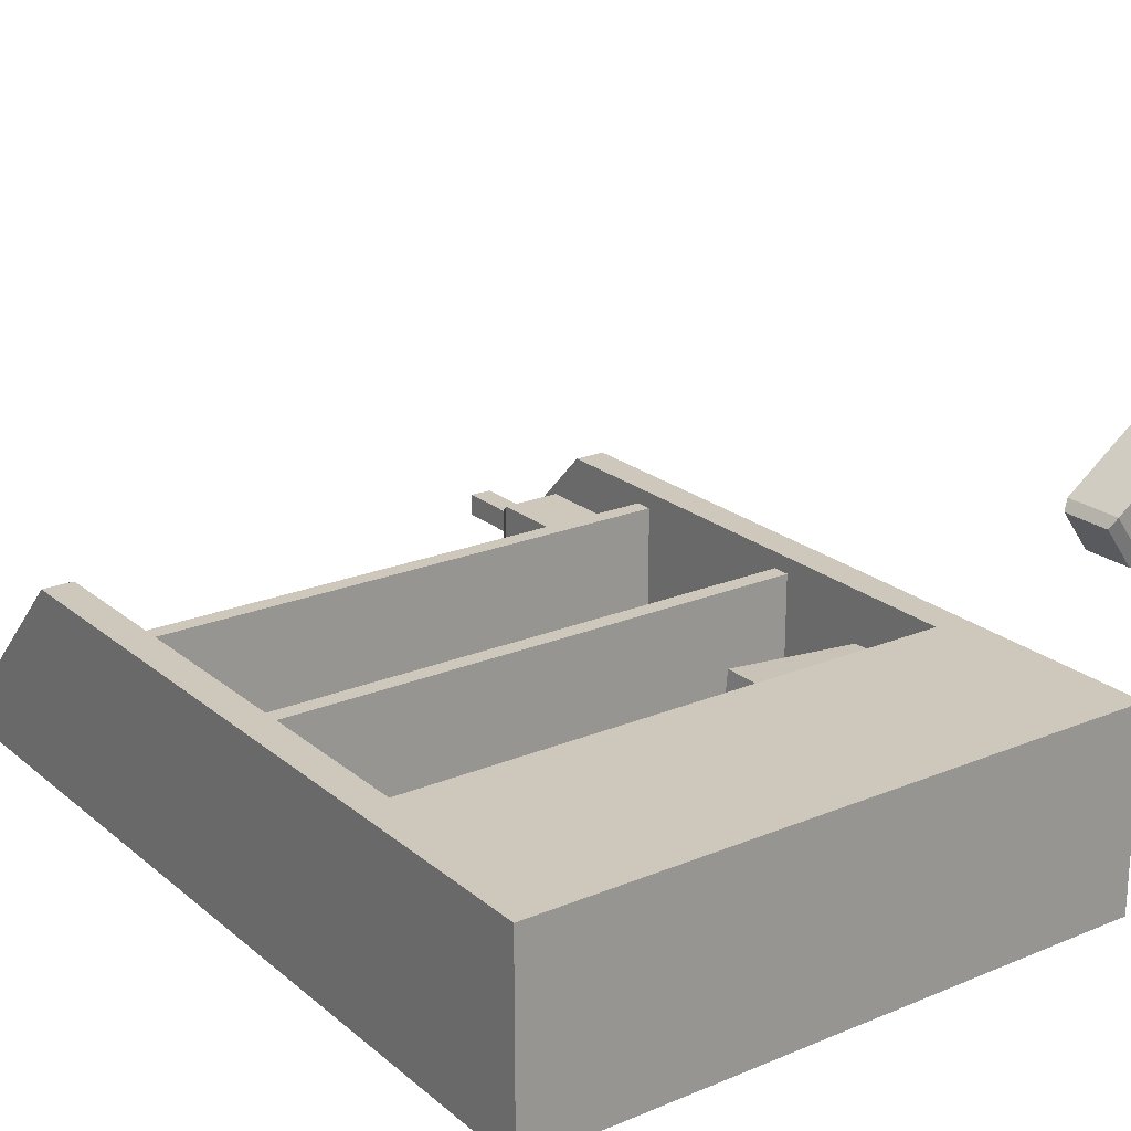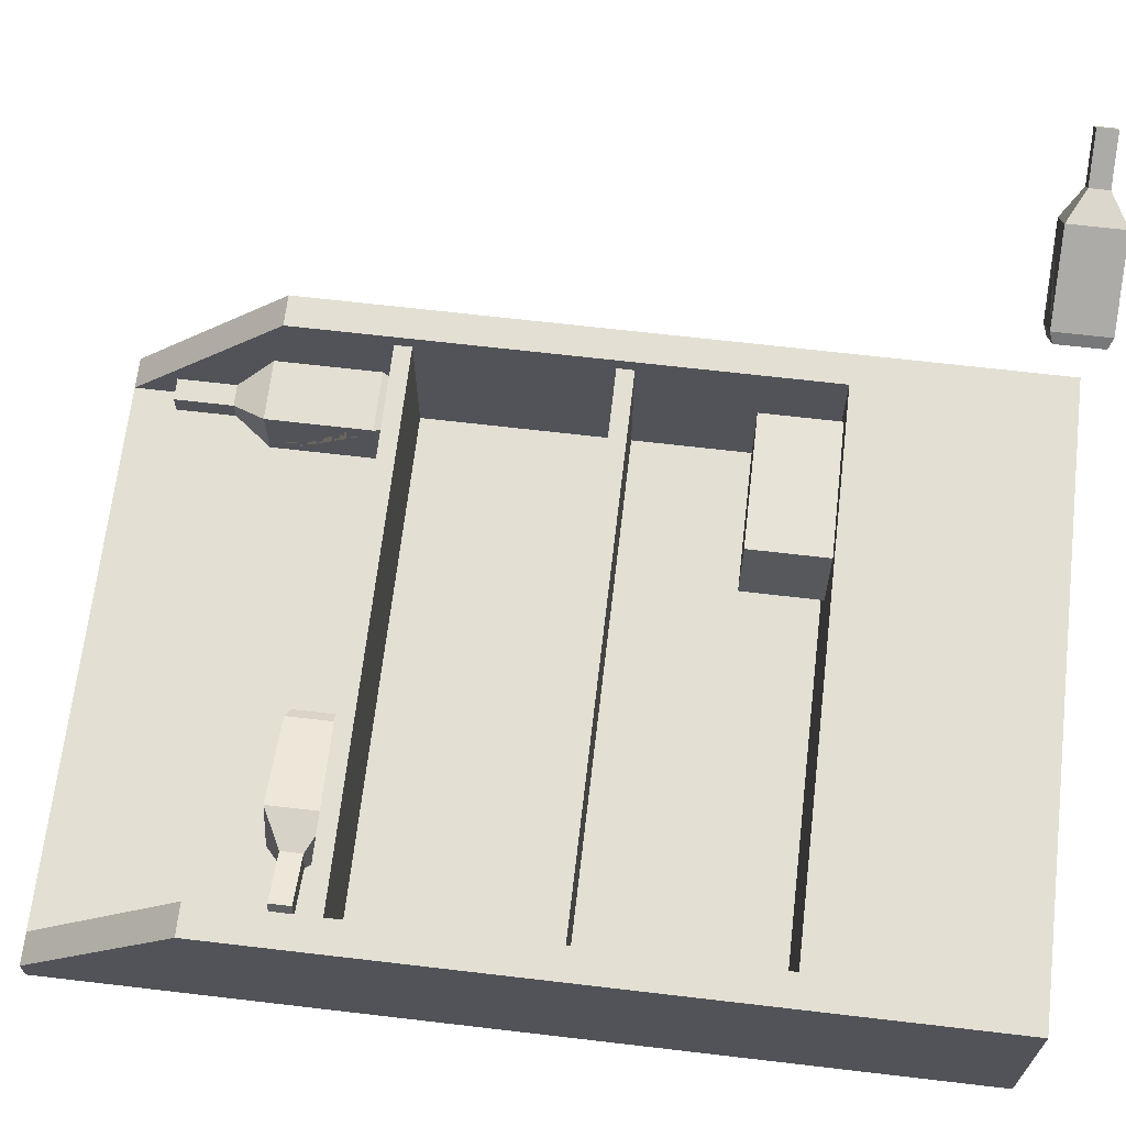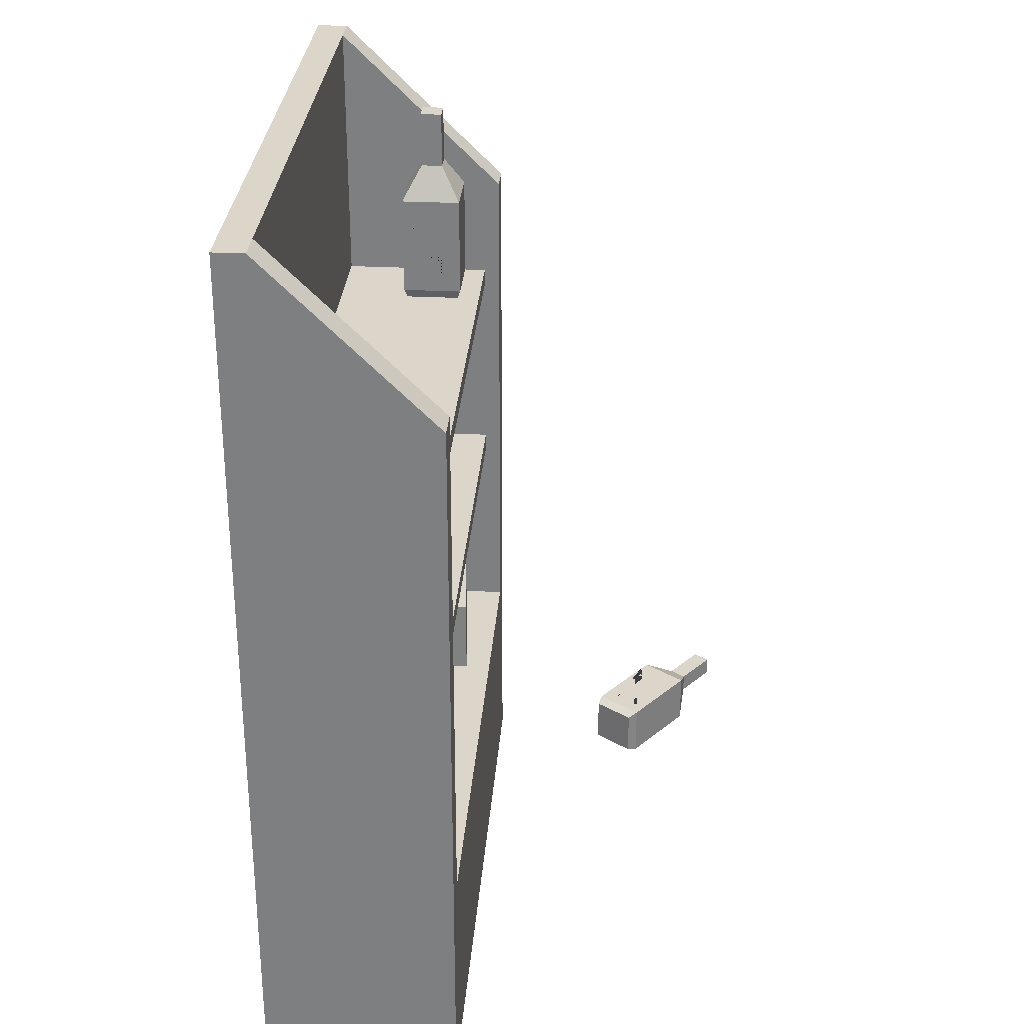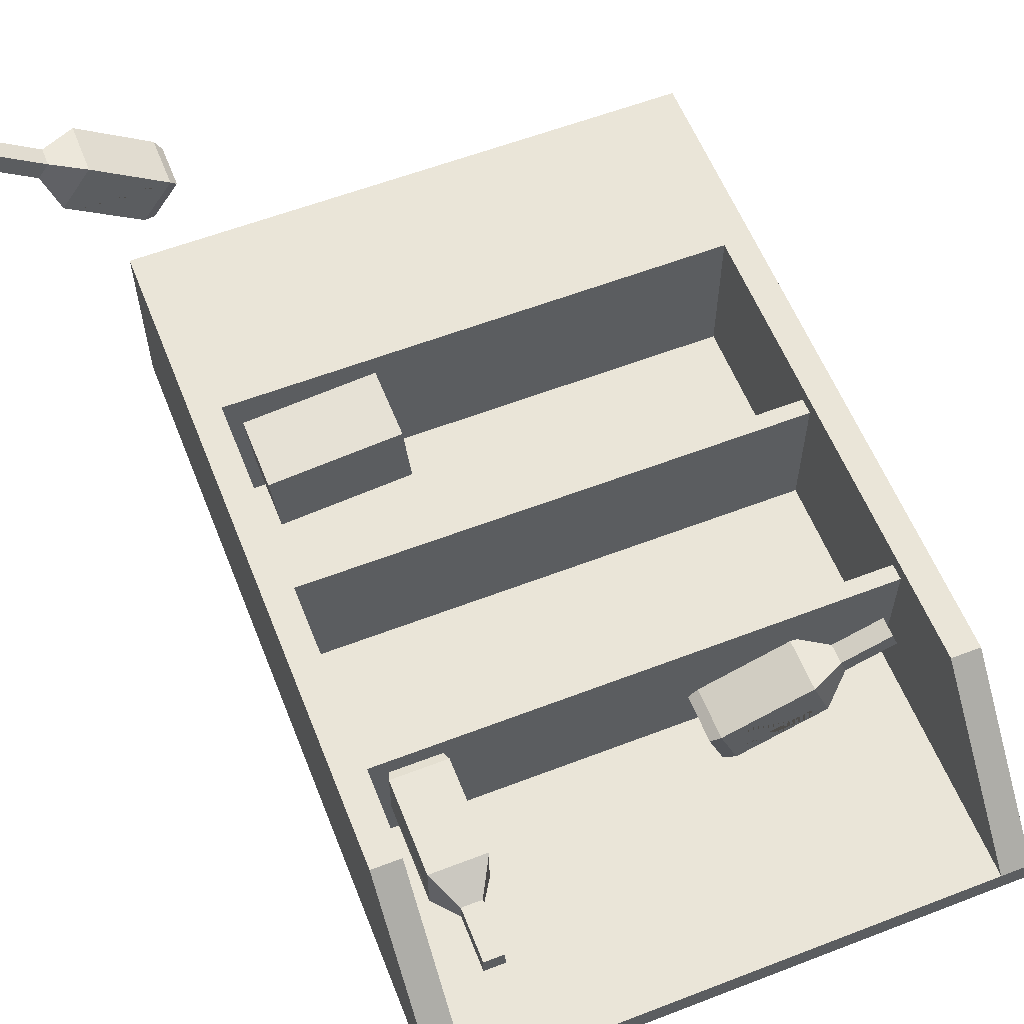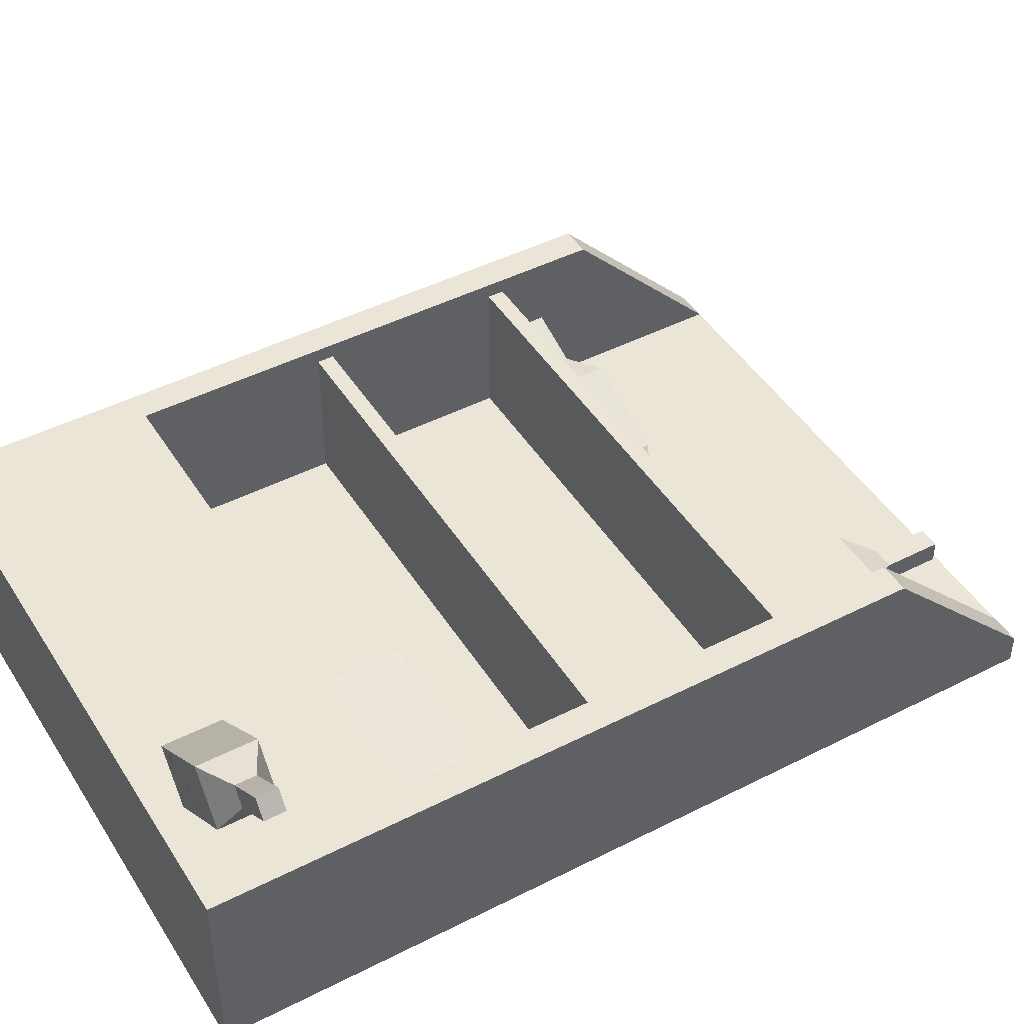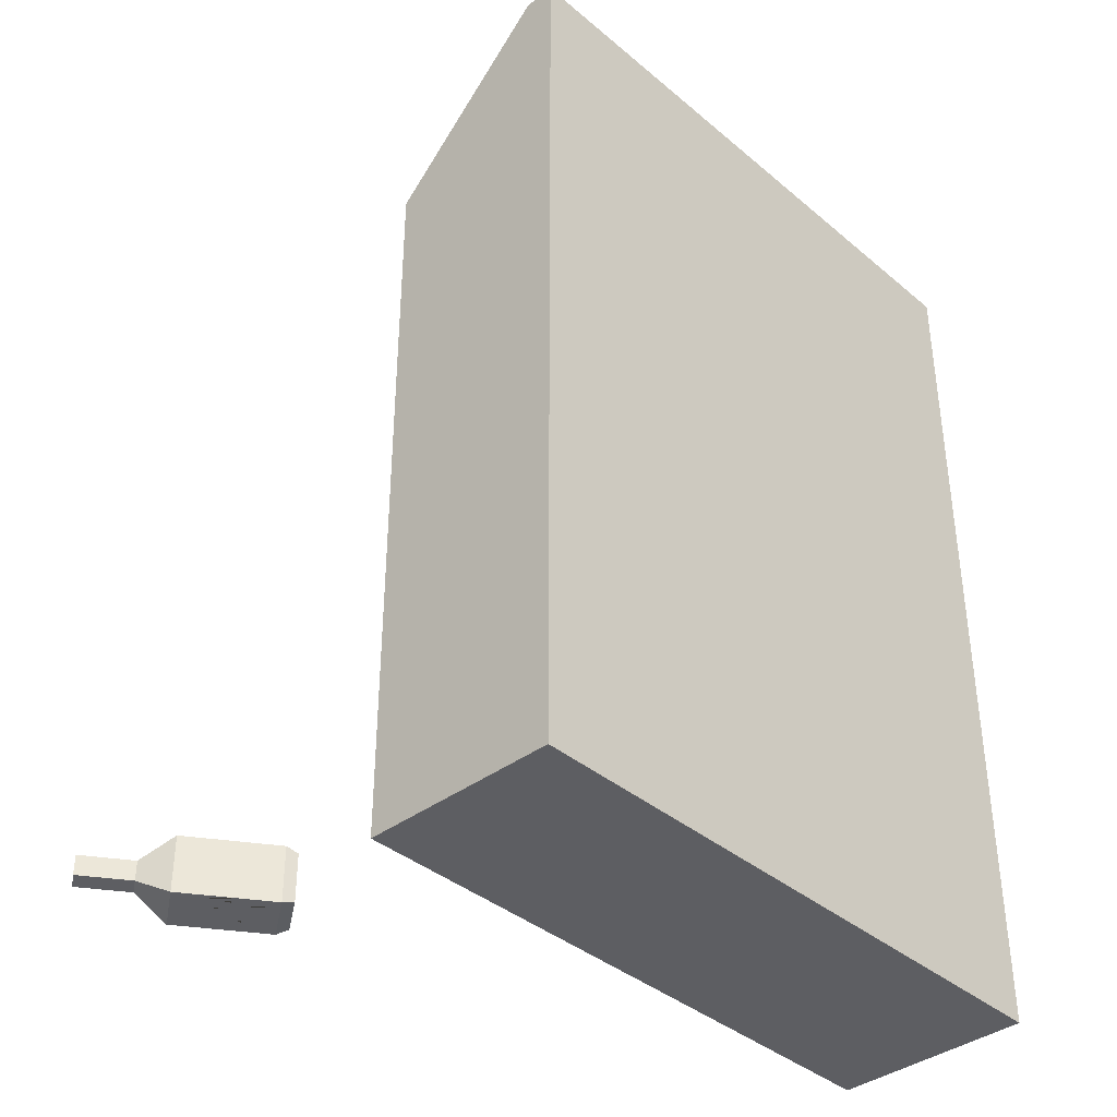
<metadata>
{"format":"obj","ext":"obj","renderer":"f3d","projection":"perspective","resolution":1024,"background":"white","views":[{"elev":22.0,"azim":-35.7,"up":"+Z"},{"elev":67.0,"azim":-83.3,"up":"+Z"},{"elev":29.8,"azim":-85.8,"up":"+Y"},{"elev":59.0,"azim":158.4,"up":"+Z"},{"elev":45.6,"azim":59.6,"up":"+Z"},{"elev":-38.4,"azim":133.4,"up":"+Y"}]}
</metadata>
<code>
v 0.7194 0.01398 0.4752
v 0.8207 0.01398 0.3355
v 0.7438 0 0.5102
v 0.8616 0 0.3478
v 0.7438 0.2006 0.5102
v 0.8616 0.2006 0.3478
v 0.7194 0.1866 0.4752
v 0.8207 0.1866 0.3355
v 1.017 0 0.7087
v 1.135 0 0.5463
v 1.135 0.2006 0.5463
v 1.017 0.2006 0.7087
v 1.145 0.06457 0.7215
v 1.187 0.06457 0.6637
v 1.187 0.136 0.6637
v 1.145 0.136 0.7215
v 1.263 0.06457 0.8073
v 1.305 0.06457 0.7494
v 1.305 0.136 0.7494
v 1.263 0.136 0.8073
v 1.297 0.06457 0.8317
v 1.339 0.06457 0.7739
v 1.339 0.136 0.7739
v 1.297 0.136 0.8317
v 0.7836 0 0.539
v 0.9013 0 0.3767
v 1.095 0 0.5174
v 0.9777 0 0.6798
v 0.9013 0.2006 0.3767
v 1.095 0.2006 0.5174
v 0.7836 0.2006 0.539
v 0.9777 0.2006 0.6798
v 0.8161 0 0.4942
v 0.8688 0 0.4215
v 1.063 0 0.5623
v 1.01 0 0.635
v 0.8161 0.2006 0.4942
v 0.8688 0.2006 0.4215
v 1.01 0.2006 0.635
v 1.063 0.2006 0.5623
v 0.8837 0.02598 0.6116
v 0.8837 0.1746 0.6116
v 0.9243 0.02598 0.6411
v 0.9243 0.1746 0.6411
v 0.2072 0.7673 -0.2062
v 0.7352 0.7673 -0.2544
v 0.2072 1.068 -0.2062
v 0.7352 1.068 -0.2544
v 0.1799 1.068 -0.5057
v 0.7079 1.068 -0.5539
v 0.1799 0.7673 -0.5057
v 0.7079 0.7673 -0.5539
v 0.2695 0.8894 -0.2119
v 0.6729 0.8894 -0.2487
v 0.6729 1.013 -0.2487
v 0.2695 1.013 -0.2119
v 0.7184 2.308 -0.2594
v 0.7184 2.308 -0.4511
v 0.7339 2.353 -0.2439
v 0.7339 2.353 -0.4666
v 0.5112 2.353 -0.2439
v 0.5112 2.353 -0.4666
v 0.5267 2.308 -0.2594
v 0.5267 2.308 -0.4511
v 0.7339 2.728 -0.2439
v 0.7339 2.728 -0.4666
v 0.5112 2.728 -0.4666
v 0.5112 2.728 -0.2439
v 0.6622 2.851 -0.3156
v 0.6622 2.851 -0.3949
v 0.5829 2.851 -0.3949
v 0.5829 2.851 -0.3156
v 0.6622 3.014 -0.3156
v 0.6622 3.014 -0.3949
v 0.5829 3.014 -0.3949
v 0.5829 3.014 -0.3156
v 0.6622 3.06 -0.3156
v 0.6622 3.06 -0.3949
v 0.5829 3.06 -0.3949
v 0.5829 3.06 -0.3156
v 0.7339 2.407 -0.2439
v 0.7339 2.407 -0.4666
v 0.7339 2.674 -0.4666
v 0.7339 2.674 -0.2439
v 0.5112 2.407 -0.4666
v 0.5112 2.674 -0.4666
v 0.5112 2.407 -0.2439
v 0.5112 2.674 -0.2439
v 0.7339 2.407 -0.3054
v 0.7339 2.407 -0.4052
v 0.7339 2.674 -0.4052
v 0.7339 2.674 -0.3054
v 0.5112 2.407 -0.3054
v 0.5112 2.407 -0.4052
v 0.5112 2.674 -0.3054
v 0.5112 2.674 -0.4052
v 0.7051 2.545 -0.2439
v 0.54 2.545 -0.2439
v 0.7051 2.6 -0.2439
v 0.54 2.6 -0.2439
v -0.4182 2.513 -0.5108
v -0.4833 2.513 -0.6911
v -0.455 2.528 -0.481
v -0.5306 2.528 -0.6905
v -0.455 2.306 -0.481
v -0.5306 2.306 -0.6905
v -0.4182 2.321 -0.5108
v -0.4833 2.321 -0.6911
v -0.8081 2.528 -0.3536
v -0.8838 2.528 -0.5631
v -0.8838 2.306 -0.5631
v -0.8081 2.306 -0.3536
v -0.9483 2.457 -0.3792
v -0.9753 2.457 -0.4539
v -0.9753 2.377 -0.4539
v -0.9483 2.377 -0.3792
v -1.101 2.457 -0.3242
v -1.128 2.457 -0.3988
v -1.128 2.377 -0.3988
v -1.101 2.377 -0.3242
v -1.144 2.457 -0.3085
v -1.171 2.457 -0.3831
v -1.171 2.377 -0.3831
v -1.144 2.377 -0.3085
v -0.5064 2.528 -0.4625
v -0.582 2.528 -0.672
v -0.8324 2.528 -0.5816
v -0.7568 2.528 -0.3721
v -0.582 2.306 -0.672
v -0.8324 2.306 -0.5816
v -0.5064 2.306 -0.4625
v -0.7568 2.306 -0.3721
v -0.5272 2.528 -0.5203
v -0.5611 2.528 -0.6142
v -0.8116 2.528 -0.5238
v -0.7777 2.528 -0.4299
v -0.5272 2.306 -0.5203
v -0.5611 2.306 -0.6142
v -0.7777 2.306 -0.4299
v -0.8116 2.306 -0.5238
v -0.6355 2.499 -0.4159
v -0.6355 2.334 -0.4159
v -0.6879 2.499 -0.397
v -0.6879 2.334 -0.397
v 0.8043 1.496 -0.1704
v -1.222 1.496 -0.1704
v 0.8043 1.496 -0.7189
v -1.222 1.496 -0.7189
v 0.8043 1.559 -0.1704
v -1.222 1.559 -0.1704
v 0.8043 1.559 -0.7189
v -1.222 1.559 -0.7189
v 0.8043 2.257 -0.1704
v -1.222 2.257 -0.1704
v 0.8043 2.257 -0.7189
v -1.222 2.257 -0.7189
v 0.8043 2.32 -0.1704
v -1.222 2.32 -0.1704
v 0.8043 2.32 -0.7189
v -1.222 2.32 -0.7189
v -1.339 0.005113 -0.8317
v -1.339 0.005113 -0.1117
v -1.339 3.293 -0.8317
v -1.339 2.695 -0.1117
v 0.9212 3.293 -0.8317
v 0.9212 2.695 -0.1117
v 0.9212 0.005113 -0.8317
v 0.9212 0.005113 -0.1117
v 0.8043 0.7739 -0.1117
v -1.222 0.7739 -0.1117
v 0.8043 2.695 -0.1117
v -1.222 2.695 -0.1117
v 0.8043 0.7739 -0.7189
v -1.222 0.7739 -0.7189
v 0.8043 3.293 -0.7189
v -1.222 3.293 -0.7189
v 0.9212 3.293 -0.7189
v -1.339 3.293 -0.7188
f 1 2 4 3
f 21 22 23 24
f 5 6 8 7
f 7 8 2 1
f 2 8 6 4
f 7 1 3 5
f 26 29 30 27
f 42 41 43 44
f 9 10 14 13
f 10 11 15 14
f 11 12 16 15
f 12 9 13 16
f 13 14 18 17
f 14 15 19 18
f 15 16 20 19
f 16 13 17 20
f 17 18 22 21
f 18 19 23 22
f 19 20 24 23
f 20 17 21 24
f 27 10 9 28 36 33 25 3 4 26 34 35
f 4 6 29 26
f 11 10 27 30
f 30 40 38 29 6 5 31 37 39 32 12 11
f 5 3 25 31
f 9 12 32 28
f 26 27 35 34
f 28 25 33 36
f 31 32 39 37
f 30 29 38 40
f 31 25 41 42
f 25 28 43 41
f 28 32 44 43
f 32 31 42 44
f 53 54 55 56
f 47 48 50 49
f 49 50 52 51
f 51 52 46 45
f 46 52 50 48
f 51 45 47 49
f 45 46 54 53
f 46 48 55 54
f 48 47 56 55
f 47 45 53 56
f 57 58 60 59
f 77 78 79 80
f 61 62 64 63
f 63 64 58 57
f 58 64 62 60
f 63 57 59 61
f 82 85 86 83
f 98 97 99 100
f 65 66 70 69
f 66 67 71 70
f 67 68 72 71
f 68 65 69 72
f 69 70 74 73
f 70 71 75 74
f 71 72 76 75
f 72 69 73 76
f 73 74 78 77
f 74 75 79 78
f 75 76 80 79
f 76 73 77 80
f 83 66 65 84 92 89 81 59 60 82 90 91
f 60 62 85 82
f 67 66 83 86
f 86 96 94 85 62 61 87 93 95 88 68 67
f 61 59 81 87
f 65 68 88 84
f 82 83 91 90
f 84 81 89 92
f 87 88 95 93
f 86 85 94 96
f 87 81 97 98
f 81 84 99 97
f 84 88 100 99
f 88 87 98 100
f 101 102 104 103
f 121 122 123 124
f 105 106 108 107
f 107 108 102 101
f 102 108 106 104
f 107 101 103 105
f 126 129 130 127
f 142 141 143 144
f 109 110 114 113
f 110 111 115 114
f 111 112 116 115
f 112 109 113 116
f 113 114 118 117
f 114 115 119 118
f 115 116 120 119
f 116 113 117 120
f 117 118 122 121
f 118 119 123 122
f 119 120 124 123
f 120 117 121 124
f 127 110 109 128 136 133 125 103 104 126 134 135
f 104 106 129 126
f 111 110 127 130
f 130 140 138 129 106 105 131 137 139 132 112 111
f 105 103 125 131
f 109 112 132 128
f 126 127 135 134
f 128 125 133 136
f 131 132 139 137
f 130 129 138 140
f 131 125 141 142
f 125 128 143 141
f 128 132 144 143
f 132 131 142 144
f 150 149 151 152
f 146 148 147 145
f 146 145 149 150
f 145 147 151 149
f 147 148 152 151
f 148 146 150 152
f 158 157 159 160
f 154 156 155 153
f 154 153 157 158
f 153 155 159 157
f 155 156 160 159
f 156 154 158 160
f 161 162 164 178 163
f 165 177 166 168 167
f 167 168 162 161
f 174 173 175 176
f 167 161 163 165
f 162 168 169 170
f 168 166 171 169
f 164 162 170 172
f 170 169 173 174
f 169 171 175 173
f 172 170 174 176
f 176 178 164 172
f 165 163 176 175
f 165 175 177
f 177 175 171 166
f 176 163 178

</code>
